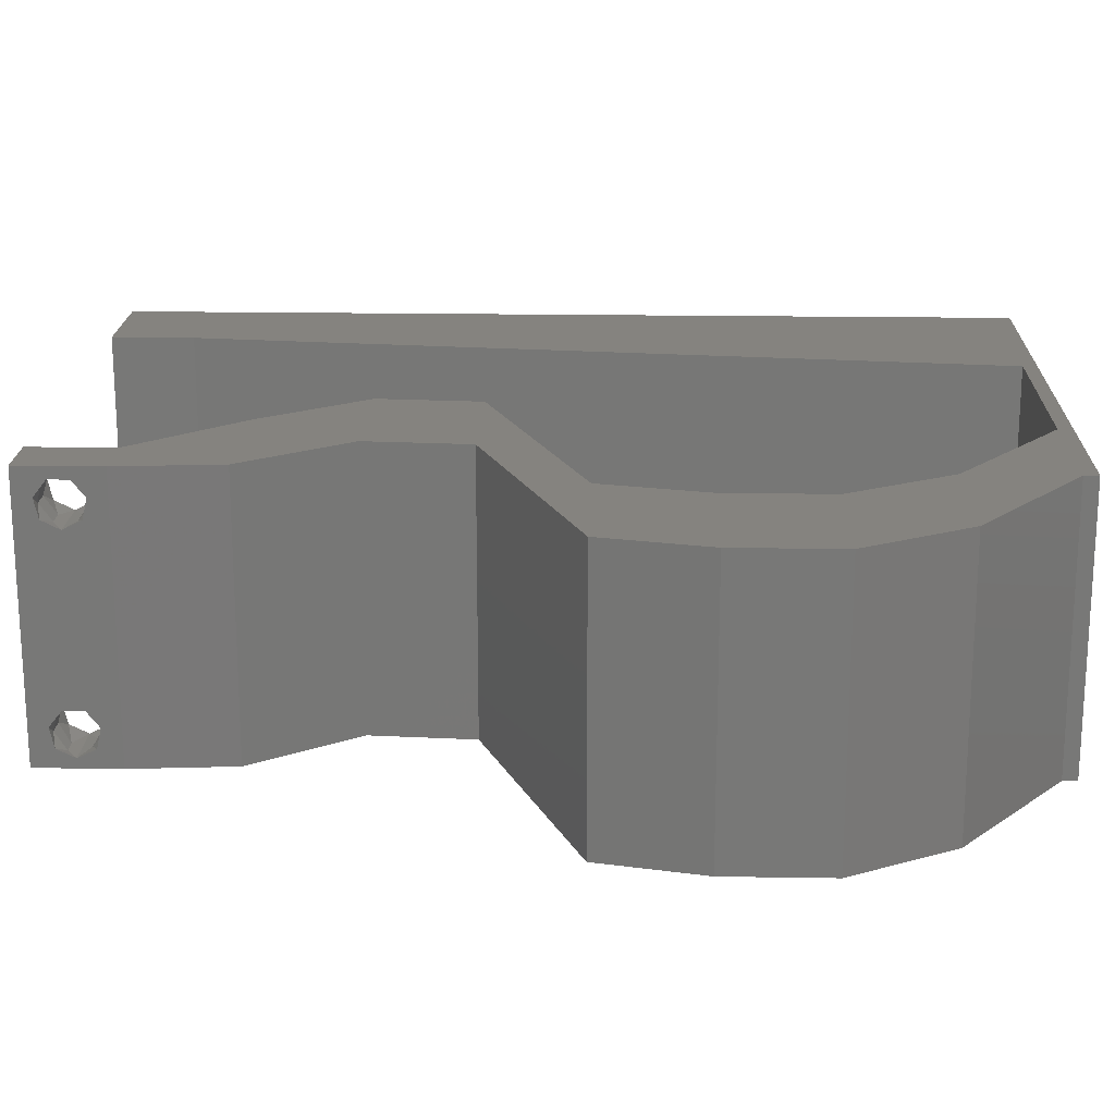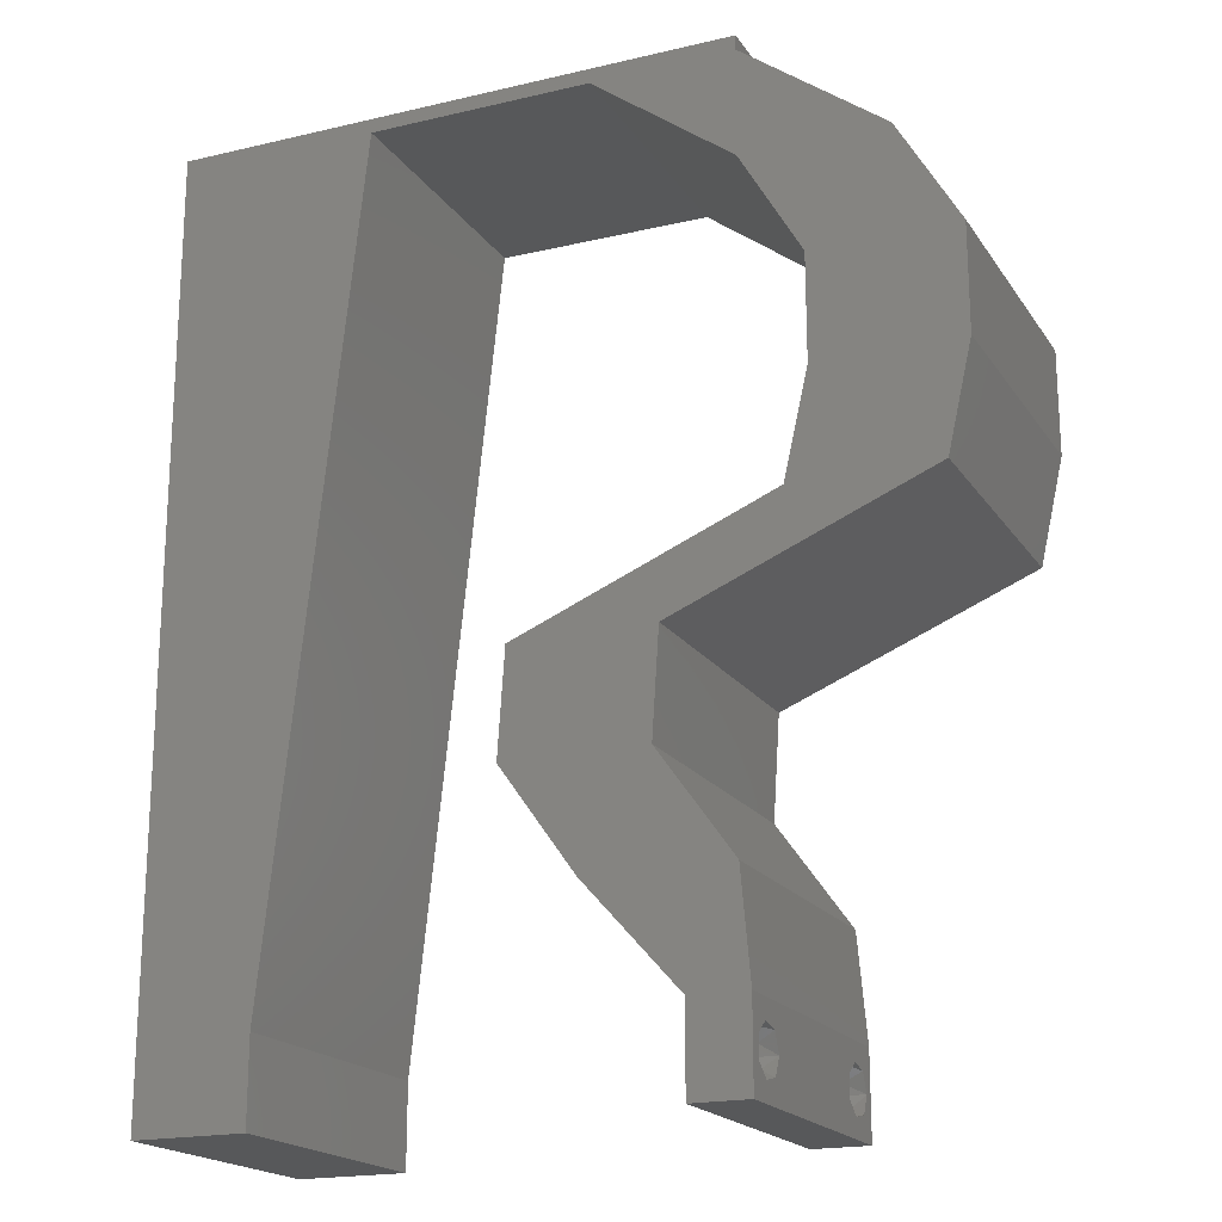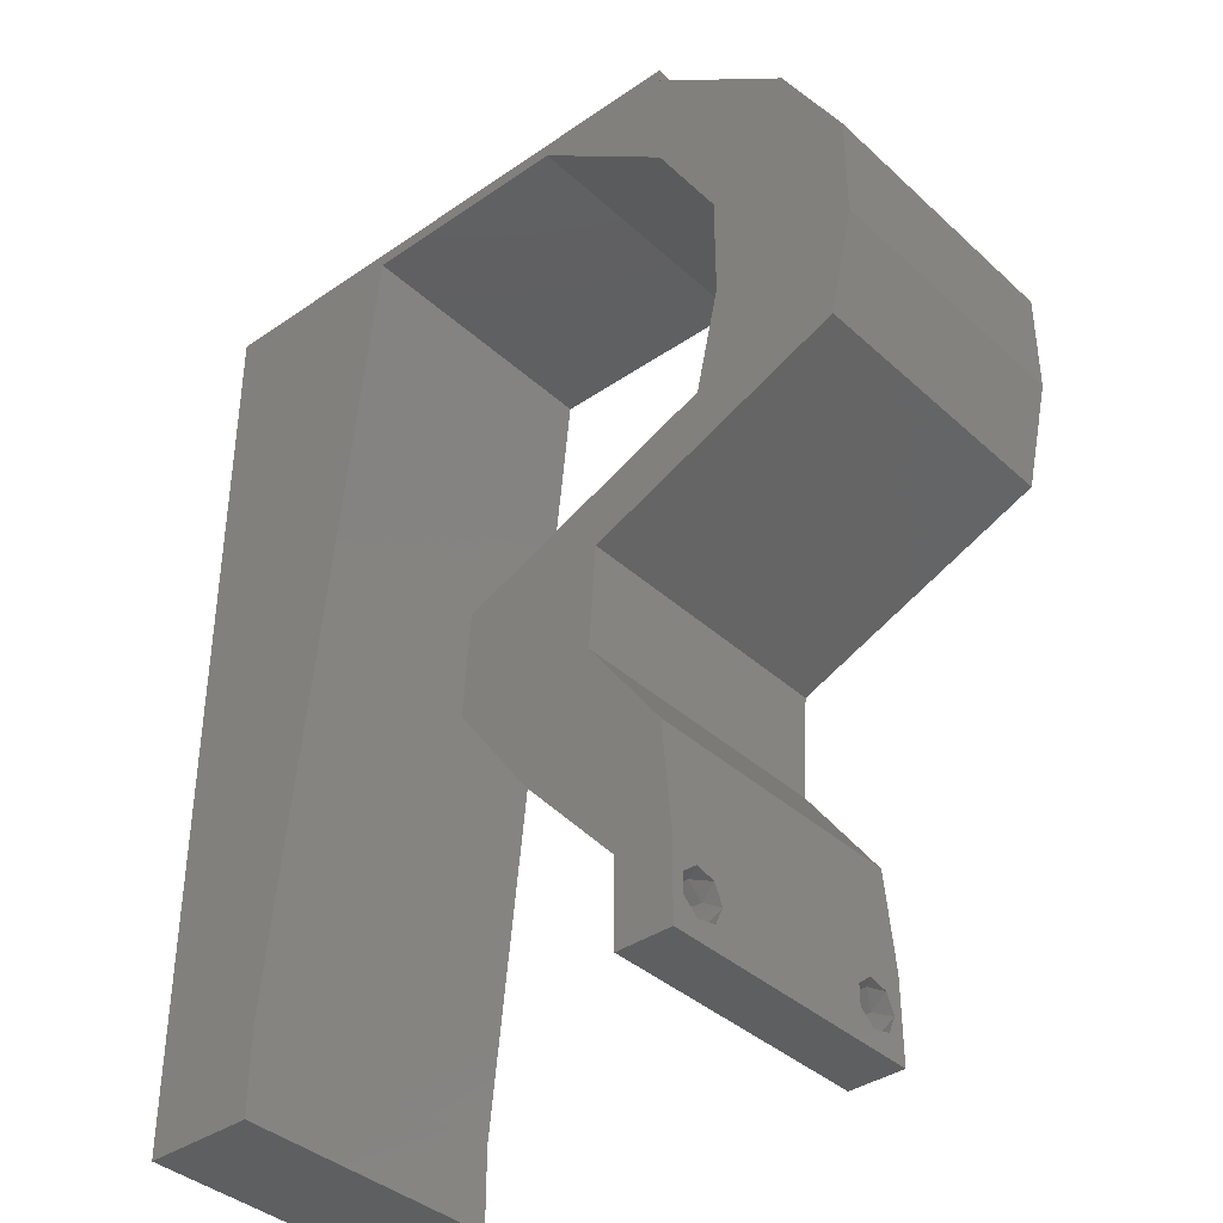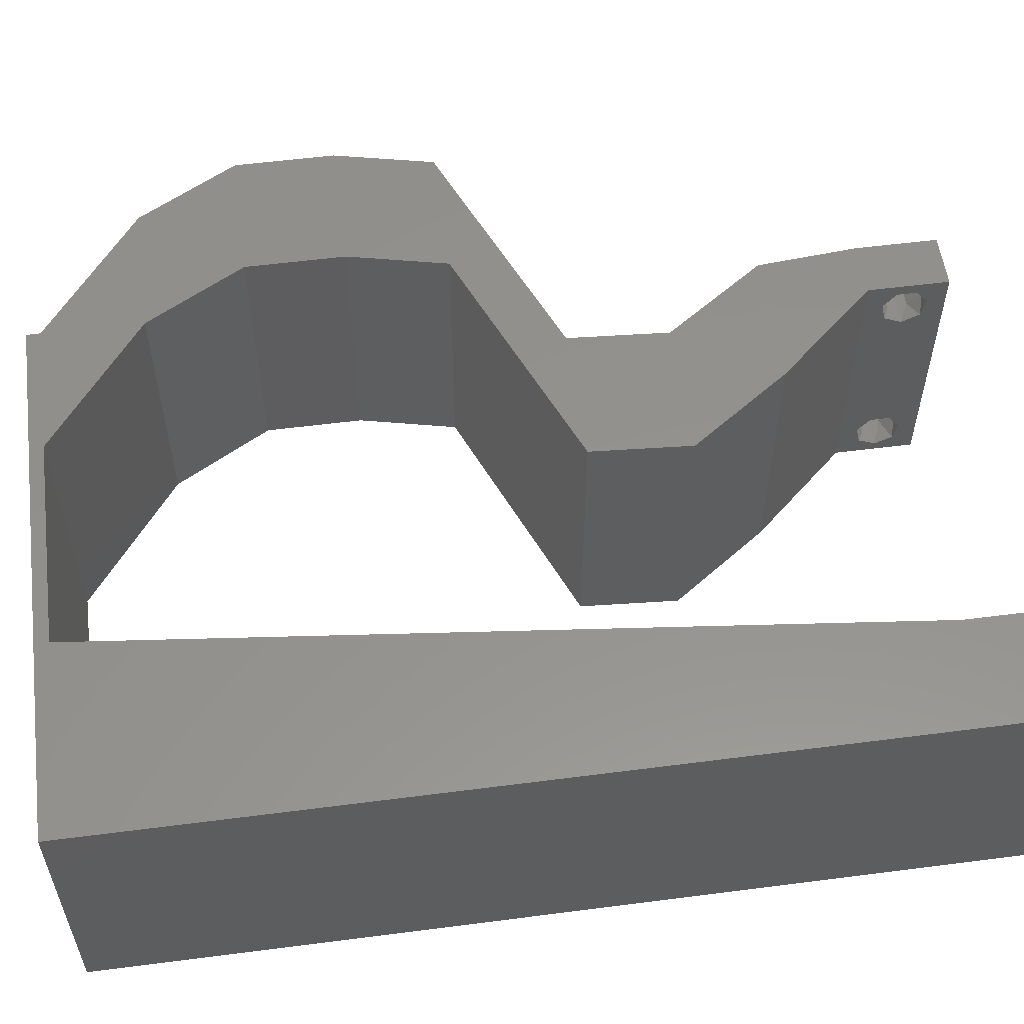
<metadata>
{"format":"stl","ext":"stl","renderer":"f3d","projection":"perspective","resolution":1024,"background":"white","views":[{"elev":19.0,"azim":91.8,"up":"+Z"},{"elev":-19.1,"azim":23.9,"up":"+Y"},{"elev":-38.2,"azim":41.1,"up":"+Y"},{"elev":55.8,"azim":-97.7,"up":"+Z"}]}
</metadata>
<code>
# stl→obj: 259 verts, 522 faces
v 0.04 -0.002262 0.003932
v 0.04 0 0.01
v 0.04 -0.006 0.01
v 0.04 -0.003 0.0159
v 0.04 -0.001671 0.00134
v 0.04 0 0
v 0.04 -0.001343 0.002778
v 0.04 -0.004657 0.002778
v 0.04 -0.006 0
v 0.04 -0.004329 0.00134
v 0.04 -0.003 0.0007
v 0.04 -0.004657 0.01798
v 0.04 -0.003738 0.01913
v 0.04 -0.006 0.02
v 0.04 -0.001343 0.01798
v 0.04 0 0.02
v 0.04 -0.002262 0.01913
v 0.04 -0.001671 0.01654
v 0.04 -0.004329 0.01654
v 0.04 -0.003738 0.003932
v 0.036 -0.002262 0.003932
v 0.036 -0.006 0.01
v 0.036 0 0.01
v 0.036 -0.003 0.0159
v 0.036 -0.001343 0.002778
v 0.036 0 0
v 0.036 -0.001671 0.00134
v 0.036 -0.006 0
v 0.036 -0.004657 0.002778
v 0.036 -0.004329 0.00134
v 0.036 -0.003 0.0007
v 0.036 0 0.02
v 0.036 -0.001343 0.01798
v 0.036 -0.002262 0.01913
v 0.036 -0.004657 0.01798
v 0.036 -0.006 0.02
v 0.036 -0.003738 0.01913
v 0.036 -0.001671 0.01654
v 0.036 -0.004329 0.01654
v 0.036 -0.003738 0.003932
v 0.04251 0.02949 0.02
v 0.04353 0.0258 0.02
v 0.0475 0.03223 0.02
v 0.02411 0.01474 0.02
v 0.0341 0.01474 0.02
v 0.03019 0.0199 0.02
v 0 -0.006 0.02
v 0.008 -0.006 0.02
v 0.004 -0.003 0.02
v 0.008 0 0.02
v 0 0 0.02
v 0.02938 0.007372 0.02
v 0.03936 0.007372 0.02
v 0.04 0.05898 0.02
v 0.03497 0.05529 0.02
v 0.0411 0.05528 0.02
v 0.04495 0.05529 0.02
v 0.004223 0.005963 0.02
v 0.03993 0.05161 0.02
v 0.04418 0.04423 0.02
v 0.04491 0.05024 0.02
v 0.01 0.06 0.02
v 0 0.06 0.02
v 0.007241 0.05268 0.02
v 0.05416 0.04423 0.02
v 0.04991 0.05161 0.02
v 0.04841 0.04608 0.02
v 0 0.024 0.02
v 0 0.012 0.02
v 0.00485 0.01792 0.02
v 0.05417 0.03686 0.02
v 0.0489 0.04011 0.02
v 0.00925 0.0118 0.02
v 0.0105 0.02359 0.02
v 0 0.048 0.02
v 0.04419 0.03686 0.02
v 0.03458 0.02212 0.02
v 0.05249 0.02949 0.02
v 0.013 0.04718 0.02
v 0.006201 0.04194 0.02
v 0 0.036 0.02
v 0.005491 0.03 0.02
v 0.0246 0.02212 0.02
v 0.01175 0.03539 0.02
v 0.038 -0.003 0.02
v 0.01425 0.05898 0.02
v 0.02 0.06 0.02
v 0.02213 0.05898 0.02
v 0.03 0.06 0.02
v 0.04 0.06 0.02
v 0.03355 0.0258 0.02
v 0.03002 0.05898 0.02
v 0 -0.006 0.01
v 0 -0.003 0.015
v 0 0 0.01
v 0 -0.006 0
v 0 -0.003 0.005
v 0 0 0
v 0.004 -0.006 0.015
v 0.008 -0.006 0.01
v 0.004 -0.006 0.005
v 0.008 -0.006 0
v 0 0.009 0.0114
v 0 0.06 0
v 0 0.051 0.0086
v 0 0.06 0.01
v 0 0.048 0
v 0 0.0415 0.009767
v 0 0.03 0.01
v 0 0.036 0
v 0 0.024 0
v 0 0.0185 0.01023
v 0 0.012 0
v 0 0.005337 0.005128
v 0 0.05466 0.01487
v 0.04251 0.02949 0
v 0.0475 0.03223 0
v 0.04353 0.0258 0
v 0.02411 0.01474 0
v 0.03019 0.0199 0
v 0.0341 0.01474 0
v 0.004 -0.003 0
v 0.008 0 0
v 0.02938 0.007372 0
v 0.03936 0.007372 0
v 0.04 0.05898 0
v 0.0411 0.05528 0
v 0.03497 0.05529 0
v 0.04495 0.05529 0
v 0.004223 0.005963 0
v 0.03993 0.05161 0
v 0.04491 0.05024 0
v 0.04418 0.04423 0
v 0.01 0.06 0
v 0.007241 0.05268 0
v 0.05416 0.04423 0
v 0.04841 0.04608 0
v 0.04991 0.05161 0
v 0.00485 0.01792 0
v 0.0489 0.04011 0
v 0.05417 0.03686 0
v 0.00925 0.0118 0
v 0.0105 0.02359 0
v 0.04419 0.03686 0
v 0.03458 0.02212 0
v 0.05249 0.02949 0
v 0.013 0.04718 0
v 0.006201 0.04194 0
v 0.005491 0.03 0
v 0.0246 0.02212 0
v 0.01175 0.03539 0
v 0.038 -0.003 0
v 0.01425 0.05898 0
v 0.02 0.06 0
v 0.02213 0.05898 0
v 0.03 0.06 0
v 0.04 0.06 0
v 0.03355 0.0258 0
v 0.03002 0.05898 0
v 0.008 0 0.01
v 0.008 -0.003 0.015
v 0.008 -0.003 0.005
v 0.015 0.06 0.00866
v 0.025 0.06 0.01134
v 0.006575 0.06 0.01266
v 0.03343 0.06 0.007337
v 0.04 0.06 0.01
v 0.0342 0.06 0.01422
v 0.005798 0.06 0.00578
v 0.04 0.05898 0.01
v 0.04991 0.05161 0.01
v 0.05204 0.04792 0.015
v 0.05416 0.04423 0.01
v 0.05204 0.04792 0.005
v 0.05417 0.04055 0.015
v 0.05417 0.03686 0.01
v 0.05417 0.04055 0.005
v 0.05333 0.03317 0.015
v 0.05249 0.02949 0.01
v 0.05333 0.03317 0.005
v 0.04555 0.02663 0.007578
v 0.03458 0.02212 0.01
v 0.04106 0.02479 0.01297
v 0.03942 0.02411 0.005383
v 0.04716 0.02729 0.01417
v 0.03434 0.01843 0.015
v 0.0341 0.01474 0.01
v 0.03434 0.01843 0.005
v 0.03673 0.01106 0.015
v 0.03936 0.007372 0.01
v 0.03673 0.01106 0.005
v 0.03968 0.003686 0.015
v 0.03968 0.003686 0.005
v 0.03269 0.003686 0.015
v 0.02938 0.007372 0.01
v 0.03269 0.003686 0.005
v 0.02675 0.01106 0.015
v 0.02411 0.01474 0.01
v 0.02675 0.01106 0.005
v 0.02435 0.01843 0.015
v 0.0246 0.02212 0.01
v 0.02435 0.01843 0.005
v 0.03154 0.02497 0.007578
v 0.04251 0.02949 0.01
v 0.03602 0.02682 0.01297
v 0.03766 0.0275 0.005383
v 0.02993 0.02431 0.01417
v 0.04335 0.03317 0.015
v 0.04419 0.03686 0.01
v 0.04335 0.03317 0.005
v 0.04418 0.04055 0.015
v 0.04418 0.04423 0.01
v 0.04418 0.04055 0.005
v 0.04205 0.04792 0.015
v 0.03993 0.05161 0.01
v 0.04205 0.04792 0.005
v 0.03002 0.05898 0.01
v 0.0223 0.05898 0.007973
v 0.01425 0.05898 0.01
v 0.02481 0.05898 0.01438
v 0.01955 0.05898 0.01447
v 0.01331 0.05013 0.01148
v 0.008937 0.008847 0.008517
v 0.009927 0.01818 0.009753
v 0.01112 0.02949 0.01
v 0.01232 0.04079 0.01025
v 0.01368 0.0536 0.005
v 0.008569 0.005375 0.015
v 0.0375 -0.003738 0.01607
v 0.03727 -0.002262 0.01607
v 0.03874 -0.002242 0.01608
v 0.03888 -0.003738 0.01607
v 0.03873 -0.001343 0.01722
v 0.03725 -0.001343 0.01722
v 0.03798 -0.004322 0.01867
v 0.03873 -0.004657 0.01722
v 0.03725 -0.004657 0.01722
v 0.03875 -0.003 0.0193
v 0.03727 -0.003 0.0193
v 0.03798 -0.001664 0.01865
v 0.03685 -0.004329 0.01866
v 0.03913 -0.001674 0.01866
v 0.03684 -0.001671 0.01866
v 0.03914 -0.004332 0.01866
v 0.038 -0.003744 0.0008712
v 0.0385 -0.002262 0.0008684
v 0.03712 -0.002262 0.0008684
v 0.03914 -0.003734 0.0008667
v 0.03727 -0.004329 0.00346
v 0.03873 -0.003 0.0041
v 0.03875 -0.004329 0.00346
v 0.03727 -0.001671 0.00346
v 0.03875 -0.001671 0.00346
v 0.03725 -0.003 0.0041
v 0.03739 -0.004655 0.002013
v 0.03882 -0.004657 0.002022
v 0.03798 -0.00134 0.002033
v 0.03687 -0.001344 0.002017
v 0.03914 -0.001343 0.00202
f 1 2 3
f 2 4 3
f 5 6 7
f 8 9 10
f 10 9 11
f 11 6 5
f 12 13 14
f 15 16 17
f 16 14 17
f 17 14 13
f 9 6 11
f 7 6 2
f 16 18 2
f 15 18 16
f 3 19 14
f 19 12 14
f 3 9 8
f 2 18 4
f 4 19 3
f 7 2 1
f 20 3 8
f 1 3 20
f 21 22 23
f 22 24 23
f 25 26 27
f 28 29 30
f 31 28 30
f 27 26 31
f 32 33 34
f 35 36 37
f 34 36 32
f 37 36 34
f 32 38 33
f 26 28 31
f 36 39 22
f 35 39 36
f 23 38 32
f 22 29 28
f 23 26 25
f 22 39 24
f 24 38 23
f 40 29 22
f 21 40 22
f 21 23 25
f 41 42 43
f 44 45 46
f 47 48 49
f 50 51 49
f 52 45 44
f 53 45 52
f 54 55 56
f 57 54 56
f 51 50 58
f 59 60 61
f 62 63 64
f 65 66 67
f 68 69 70
f 43 71 72
f 73 74 70
f 63 75 64
f 76 41 43
f 45 77 46
f 76 43 72
f 78 71 43
f 79 64 80
f 64 75 80
f 55 59 56
f 61 57 56
f 59 61 56
f 73 69 58
f 81 68 82
f 83 44 46
f 74 84 82
f 60 76 72
f 71 65 72
f 36 14 85
f 51 47 49
f 48 50 49
f 66 57 61
f 74 68 70
f 84 81 82
f 69 73 70
f 75 81 80
f 84 79 80
f 81 84 80
f 68 74 82
f 16 32 85
f 66 61 67
f 61 60 67
f 60 72 67
f 72 65 67
f 69 51 58
f 42 78 43
f 14 16 85
f 32 36 85
f 86 87 62
f 87 86 88
f 50 73 58
f 89 87 88
f 54 90 55
f 90 89 55
f 42 91 77
f 77 91 46
f 16 53 32
f 32 53 52
f 91 83 46
f 91 42 41
f 89 92 55
f 92 89 88
f 86 62 64
f 79 86 64
f 93 94 95
f 51 94 47
f 96 97 98
f 95 97 93
f 47 94 93
f 95 94 51
f 93 97 96
f 98 97 95
f 48 99 100
f 93 99 47
f 96 101 93
f 100 101 102
f 47 99 48
f 100 99 93
f 102 101 96
f 93 101 100
f 51 103 95
f 104 105 106
f 107 105 104
f 69 103 51
f 108 109 81
f 110 109 108
f 110 108 107
f 81 109 68
f 111 109 110
f 112 109 111
f 68 112 69
f 75 108 81
f 113 112 111
f 68 109 112
f 98 114 113
f 63 115 75
f 75 105 108
f 113 103 112
f 113 114 103
f 75 115 105
f 112 103 69
f 108 105 107
f 106 115 63
f 95 114 98
f 103 114 95
f 105 115 106
f 116 117 118
f 119 120 121
f 96 122 102
f 123 122 98
f 124 119 121
f 125 124 121
f 126 127 128
f 129 127 126
f 98 130 123
f 131 132 133
f 134 135 104
f 136 137 138
f 111 139 113
f 117 140 141
f 142 139 143
f 104 135 107
f 144 117 116
f 121 120 145
f 144 140 117
f 146 117 141
f 147 148 135
f 135 148 107
f 128 127 131
f 132 127 129
f 131 127 132
f 142 130 113
f 110 149 111
f 150 120 119
f 143 149 151
f 133 140 144
f 141 140 136
f 28 152 9
f 98 122 96
f 102 122 123
f 138 132 129
f 143 139 111
f 151 149 110
f 113 139 142
f 107 148 110
f 151 148 147
f 110 148 151
f 111 149 143
f 6 152 26
f 138 137 132
f 132 137 133
f 133 137 140
f 140 137 136
f 113 130 98
f 118 117 146
f 9 152 6
f 26 152 28
f 153 134 154
f 154 155 153
f 123 130 142
f 156 155 154
f 128 157 126
f 156 157 128
f 118 145 158
f 145 120 158
f 6 26 125
f 26 124 125
f 158 120 150
f 158 116 118
f 159 156 128
f 159 155 156
f 153 135 134
f 147 135 153
f 160 161 100
f 48 161 50
f 123 162 102
f 100 162 160
f 50 161 160
f 100 161 48
f 102 162 100
f 160 162 123
f 87 163 62
f 154 164 156
f 87 164 163
f 163 164 154
f 163 165 62
f 164 166 156
f 89 164 87
f 134 163 154
f 156 166 157
f 157 166 167
f 63 165 106
f 62 165 63
f 89 168 164
f 134 169 163
f 164 168 166
f 163 169 165
f 90 168 89
f 167 168 90
f 104 169 134
f 106 169 104
f 166 168 167
f 165 169 106
f 167 90 54
f 54 170 167
f 126 157 167
f 167 170 126
f 57 171 170
f 170 171 129
f 170 54 57
f 66 171 57
f 129 126 170
f 129 171 138
f 66 172 171
f 173 172 65
f 171 174 138
f 136 174 173
f 171 172 173
f 65 172 66
f 138 174 136
f 173 174 171
f 71 175 65
f 173 175 176
f 176 177 173
f 136 177 141
f 65 175 173
f 176 175 71
f 173 177 136
f 141 177 176
f 71 178 176
f 179 178 78
f 176 180 141
f 146 180 179
f 176 178 179
f 78 178 71
f 141 180 146
f 179 180 176
f 146 181 118
f 179 181 146
f 182 183 77
f 77 183 42
f 145 184 182
f 78 185 179
f 118 184 145
f 42 185 78
f 182 184 183
f 185 181 179
f 183 184 181
f 181 184 118
f 185 183 181
f 42 183 185
f 182 186 187
f 45 186 77
f 145 188 121
f 187 188 182
f 77 186 182
f 187 186 45
f 182 188 145
f 121 188 187
f 45 189 187
f 190 189 53
f 187 191 121
f 125 191 190
f 53 189 45
f 187 189 190
f 121 191 125
f 190 191 187
f 53 192 190
f 2 192 16
f 6 193 2
f 190 193 125
f 16 192 53
f 190 192 2
f 125 193 6
f 2 193 190
f 3 14 36
f 36 22 3
f 28 9 3
f 3 22 28
f 32 194 23
f 195 194 52
f 124 196 195
f 23 196 26
f 26 196 124
f 195 196 23
f 52 194 32
f 23 194 195
f 52 197 195
f 198 197 44
f 195 199 124
f 119 199 198
f 195 197 198
f 44 197 52
f 124 199 119
f 198 199 195
f 198 200 201
f 83 200 44
f 119 202 150
f 201 202 198
f 44 200 198
f 201 200 83
f 198 202 119
f 150 202 201
f 150 203 158
f 201 203 150
f 204 205 41
f 41 205 91
f 116 206 204
f 83 207 201
f 158 206 116
f 91 207 83
f 204 206 205
f 207 203 201
f 205 206 203
f 203 206 158
f 207 205 203
f 91 205 207
f 41 208 204
f 209 208 76
f 204 210 116
f 144 210 209
f 76 208 41
f 204 208 209
f 209 210 204
f 116 210 144
f 60 211 76
f 209 211 212
f 212 213 209
f 144 213 133
f 76 211 209
f 212 211 60
f 209 213 144
f 133 213 212
f 60 214 212
f 215 214 59
f 212 216 133
f 131 216 215
f 59 214 60
f 212 214 215
f 133 216 131
f 215 216 212
f 55 217 215
f 215 217 128
f 215 59 55
f 92 217 55
f 128 131 215
f 128 217 159
f 155 218 153
f 159 218 155
f 153 218 219
f 217 218 159
f 92 220 217
f 219 221 86
f 86 221 88
f 88 220 92
f 220 218 217
f 220 221 218
f 218 221 219
f 88 221 220
f 86 222 219
f 123 223 160
f 79 222 86
f 142 223 123
f 73 224 74
f 143 224 142
f 224 225 74
f 143 225 224
f 84 226 79
f 74 225 84
f 147 226 151
f 151 225 143
f 151 226 225
f 225 226 84
f 153 227 147
f 50 228 73
f 73 223 224
f 147 222 226
f 73 228 223
f 147 227 222
f 224 223 142
f 226 222 79
f 160 228 50
f 219 227 153
f 222 227 219
f 223 228 160
f 4 24 229
f 24 4 230
f 230 4 231
f 4 229 232
f 230 233 234
f 235 236 237
f 238 239 240
f 233 230 231
f 235 237 241
f 236 229 237
f 238 240 242
f 240 239 243
f 236 235 244
f 229 236 232
f 234 233 240
f 239 238 235
f 37 34 239
f 18 15 233
f 12 19 236
f 39 35 237
f 33 38 234
f 17 13 238
f 229 39 237
f 38 24 230
f 38 230 234
f 239 235 241
f 234 240 243
f 240 233 242
f 18 233 231
f 233 15 242
f 235 238 244
f 37 239 241
f 239 34 243
f 12 236 244
f 238 13 244
f 236 19 232
f 237 35 241
f 33 234 243
f 17 238 242
f 24 39 229
f 19 4 232
f 15 17 242
f 13 12 244
f 35 37 241
f 34 33 243
f 4 18 231
f 11 31 245
f 31 11 246
f 31 246 247
f 11 245 248
f 249 250 251
f 250 252 253
f 250 249 254
f 252 250 254
f 245 30 255
f 249 251 255
f 255 251 256
f 31 30 245
f 247 257 258
f 246 257 247
f 30 29 255
f 29 249 255
f 1 20 250
f 21 25 252
f 29 40 249
f 250 20 251
f 1 250 253
f 21 252 254
f 249 40 254
f 20 8 251
f 7 1 253
f 40 21 254
f 253 252 257
f 245 255 256
f 251 8 256
f 246 5 259
f 257 246 259
f 8 10 256
f 252 25 258
f 7 253 259
f 11 5 246
f 245 256 248
f 257 252 258
f 27 31 247
f 253 257 259
f 256 10 248
f 27 247 258
f 25 27 258
f 5 7 259
f 10 11 248

</code>
